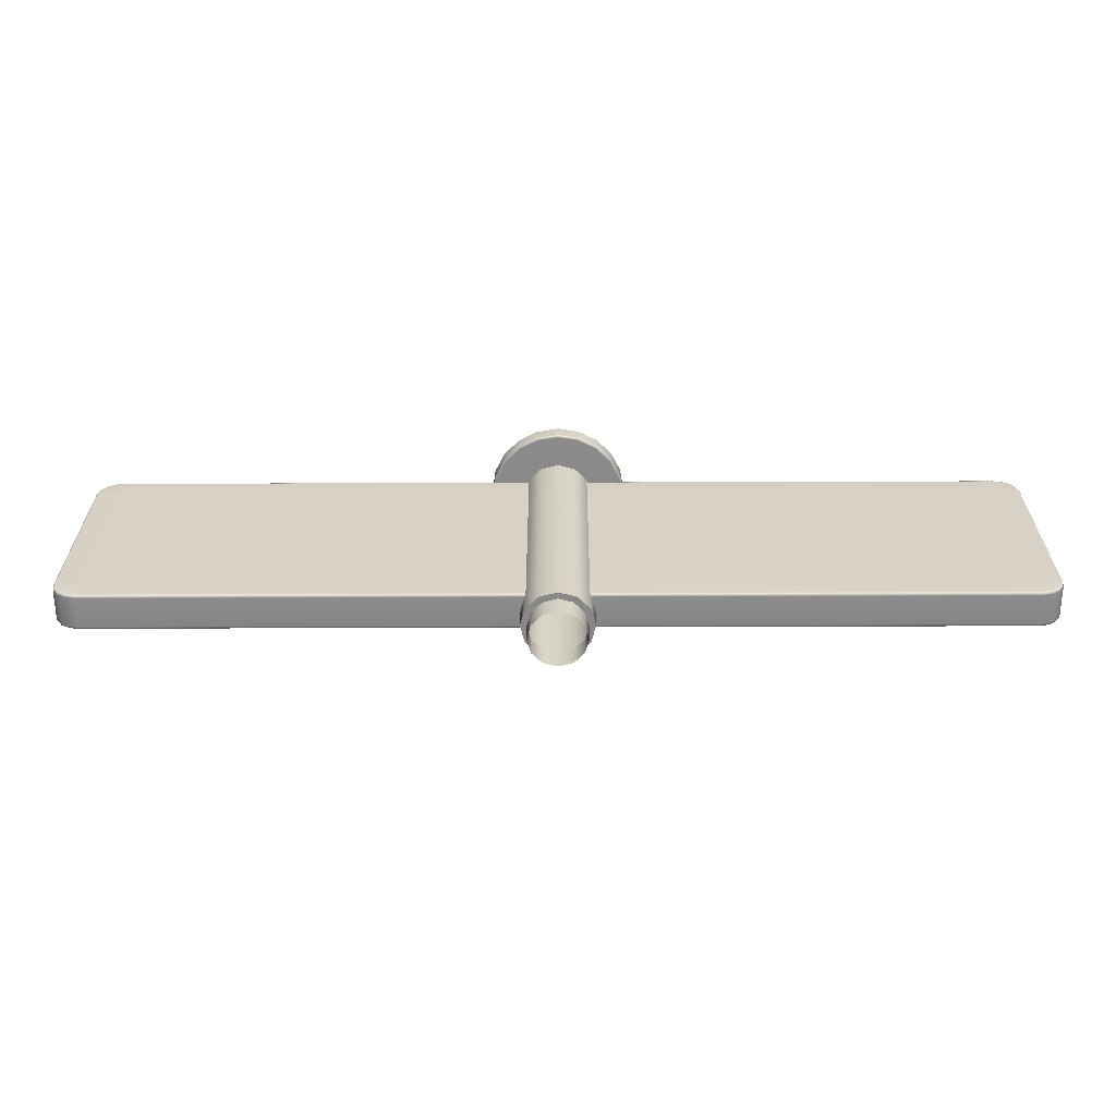
<metadata>
{"format":"obj","ext":"obj","renderer":"f3d","projection":"perspective","resolution":1024,"background":"white","views":[{"elev":-62.8,"azim":-179.8,"up":"+Y"}]}
</metadata>
<code>
g Turnstile
v 0.2463 0.3464 -0.4265
v -2.333e-17 4.272 -0.4925
v -2.333e-17 0.3464 -0.4925
v 0.2463 4.272 -0.4265
v 0.4265 0.3464 -0.2463
v 0.4265 4.272 -0.2463
v 0.4925 0.3464 0
v 0.4925 4.272 0
v 0.4265 0.3464 0.2463
v 0.4265 4.272 0.2463
v 0.2463 0.3464 0.4265
v 0.2463 4.272 0.4265
v -2.333e-17 0.3464 0.4925
v -2.333e-17 4.272 0.4925
v -2.333e-17 0.3464 -0.4925
v -2.333e-17 4.272 -0.4925
v -0.2463 4.272 -0.4265
v -0.2463 0.3464 -0.4265
v -0.4265 4.272 -0.2463
v -0.4265 0.3464 -0.2463
v -0.4925 4.272 0
v -0.4925 0.3464 0
v -0.4265 4.272 0.2463
v -0.4265 0.3464 0.2463
v -0.2463 4.272 0.4265
v -0.2463 0.3464 0.4265
v -2.333e-17 4.272 0.4925
v -2.333e-17 0.3464 0.4925
v 0.5649 4.279 -0.7775
v 0.2942 4.257 -0.9055
v 0.5596 4.257 -0.7702
v 0.297 4.279 -0.914
v 2.767e-16 4.257 -0.9521
v 0.297 4.495 -0.914
v 0.5649 4.495 -0.7775
v 0.5596 4.516 -0.7702
v 0.2942 4.516 -0.9055
v 5.781e-15 4.495 -0.9611
v -8.706e-11 4.516 -0.9521
v 1.001e-15 4.279 -0.9611
v -0.2942 4.257 -0.9055
v -0.297 4.495 -0.914
v -0.2942 4.516 -0.9055
v -0.297 4.279 -0.914
v -0.5596 4.257 -0.7702
v -0.5649 4.495 -0.7775
v -0.5596 4.516 -0.7702
v -0.5649 4.279 -0.7775
v -0.7702 4.257 -0.5596
v -0.7775 4.495 -0.5649
v -0.7702 4.516 -0.5596
v -0.7775 4.279 -0.5649
v -0.9055 4.257 -0.2942
v -0.914 4.495 -0.297
v -0.9055 4.516 -0.2942
v -0.914 4.279 -0.297
v -0.9521 4.257 0
v -0.9611 4.495 0
v -0.9521 4.516 0
v -0.9611 4.279 0
v -0.9055 4.257 0.2942
v -0.914 4.495 0.297
v -0.9055 4.516 0.2942
v -0.914 4.279 0.297
v -0.7702 4.257 0.5596
v -0.7775 4.495 0.5649
v -0.7702 4.516 0.5596
v -0.7775 4.279 0.5649
v -0.5596 4.257 0.7702
v -0.5649 4.279 0.7775
v -0.5649 4.495 0.7775
v -0.5596 4.516 0.7702
v -0.5649 4.279 0.7775
v -0.2942 4.257 0.9055
v -0.5596 4.257 0.7702
v -0.297 4.279 0.914
v -2.982e-08 4.257 0.9521
v -0.297 4.495 0.914
v -0.5649 4.495 0.7775
v -0.5596 4.516 0.7702
v -0.2942 4.516 0.9055
v -2.864e-08 4.495 0.9611
v -2.978e-08 4.516 0.9521
v -2.864e-08 4.279 0.9611
v 0.2942 4.257 0.9055
v 0.297 4.495 0.914
v 0.2942 4.516 0.9055
v 0.297 4.279 0.914
v 0.5596 4.257 0.7702
v 0.5649 4.495 0.7775
v 0.5596 4.516 0.7702
v 0.5649 4.279 0.7775
v 0.7702 4.257 0.5596
v 0.7775 4.495 0.5649
v 0.7702 4.516 0.5596
v 0.7775 4.279 0.5649
v 0.9055 4.257 0.2942
v 0.914 4.495 0.297
v 0.9055 4.516 0.2942
v 0.914 4.279 0.297
v 0.9521 4.257 -9.231e-09
v 0.9611 4.495 0
v 0.9521 4.516 -9.231e-09
v 0.9611 4.279 0
v 0.9055 4.257 -0.2942
v 0.914 4.495 -0.297
v 0.9055 4.516 -0.2942
v 0.914 4.279 -0.297
v 0.7702 4.257 -0.5596
v 0.7775 4.495 -0.5649
v 0.7702 4.516 -0.5596
v 0.7775 4.279 -0.5649
v 0.5596 4.257 -0.7702
v 0.5649 4.279 -0.7775
v 0.5649 4.495 -0.7775
v 0.5596 4.516 -0.7702
v 0.391 4.205 -0.2159
v 0.391 4.194 -0.2428
v 6.295 4.194 -0.2428
v 6.296 4.205 -0.2159
v 6.296 4.205 0.2159
v 0.391 4.205 0.2159
v 0.391 4.194 0.2428
v 6.295 4.194 0.2428
v 0.391 0.7363 0.2159
v 0.391 0.7475 0.2428
v 6.295 0.7475 0.2428
v 6.296 0.7363 0.2159
v 6.296 0.7363 -0.2159
v 0.391 0.7363 -0.2159
v 0.391 0.7475 -0.2428
v 6.295 0.7475 -0.2428
v 0.391 0.7744 -0.254
v 0.391 0.7475 -0.2428
v 6.295 0.7475 -0.2428
v 6.292 0.7744 -0.254
v 6.424 0.7732 -0.2428
v 0.391 1.083 -0.254
v 6.296 1.083 -0.254
v 6.296 3.858 -0.254
v 0.391 3.858 -0.254
v 6.414 0.7986 -0.254
v 6.533 0.8459 -0.2428
v 6.514 0.8654 -0.254
v 6.606 0.9548 -0.2428
v 6.581 0.9653 -0.254
v 6.632 1.084 -0.2428
v 6.605 1.087 -0.254
v 6.632 3.857 -0.2428
v 6.605 3.854 -0.254
v 6.606 3.986 -0.2428
v 6.581 3.976 -0.254
v 6.533 4.095 -0.2428
v 6.514 4.076 -0.254
v 6.424 4.168 -0.2428
v 6.414 4.142 -0.254
v 6.295 4.194 -0.2428
v 6.292 4.167 -0.254
v 0.391 4.194 -0.2428
v 0.391 4.167 -0.254
v 6.296 4.205 -0.2159
v 6.295 4.194 -0.2428
v 6.424 4.168 -0.2428
v 6.429 4.178 -0.2159
v 6.533 4.095 -0.2428
v 6.429 4.178 0.2159
v 6.296 4.205 0.2159
v 6.295 4.194 0.2428
v 6.424 4.168 0.2428
v 6.541 4.103 0.2159
v 6.533 4.095 0.2428
v 6.541 4.103 -0.2159
v 6.606 3.986 -0.2428
v 6.617 3.991 0.2159
v 6.606 3.986 0.2428
v 6.617 3.991 -0.2159
v 6.632 3.857 -0.2428
v 6.643 3.858 0.2159
v 6.632 3.857 0.2428
v 6.643 3.858 -0.2159
v 6.632 1.084 -0.2428
v 6.643 1.083 -0.2159
v 6.606 0.9548 -0.2428
v 6.643 1.083 0.2159
v 6.632 1.084 0.2428
v 6.617 0.9504 0.2159
v 6.606 0.9548 0.2428
v 6.617 0.9504 -0.2159
v 6.533 0.8459 -0.2428
v 6.541 0.8379 0.2159
v 6.533 0.8459 0.2428
v 6.541 0.8379 -0.2159
v 6.424 0.7732 -0.2428
v 6.429 0.7627 0.2159
v 6.424 0.7732 0.2428
v 6.429 0.7627 -0.2159
v 6.295 0.7475 -0.2428
v 6.296 0.7363 -0.2159
v 6.296 0.7363 0.2159
v 6.295 0.7475 0.2428
v 0.391 4.167 0.254
v 0.391 4.194 0.2428
v 6.295 4.194 0.2428
v 6.292 4.167 0.254
v 6.424 4.168 0.2428
v 0.391 3.858 0.254
v 6.296 3.858 0.254
v 6.296 1.083 0.254
v 0.391 1.083 0.254
v 6.414 4.142 0.254
v 6.533 4.095 0.2428
v 6.514 4.076 0.254
v 6.606 3.986 0.2428
v 6.581 3.976 0.254
v 6.632 3.857 0.2428
v 6.605 3.854 0.254
v 6.632 1.084 0.2428
v 6.605 1.087 0.254
v 6.606 0.9548 0.2428
v 6.581 0.9653 0.254
v 6.533 0.8459 0.2428
v 6.514 0.8654 0.254
v 6.424 0.7732 0.2428
v 6.414 0.7986 0.254
v 6.295 0.7475 0.2428
v 6.292 0.7744 0.254
v 0.391 0.7475 0.2428
v 0.391 0.7744 0.254
v -0.391 4.205 0.2159
v -0.391 4.194 0.2428
v -6.295 4.194 0.2428
v -6.296 4.205 0.2159
v -6.296 4.205 -0.2159
v -0.391 4.205 -0.2159
v -0.391 4.194 -0.2428
v -6.295 4.194 -0.2428
v -0.391 0.7363 -0.2159
v -0.391 0.7475 -0.2428
v -6.295 0.7475 -0.2428
v -6.296 0.7363 -0.2159
v -6.296 0.7363 0.2159
v -0.391 0.7363 0.2159
v -0.391 0.7475 0.2428
v -6.295 0.7475 0.2428
v -0.391 0.7744 0.254
v -0.391 0.7475 0.2428
v -6.295 0.7475 0.2428
v -6.292 0.7744 0.254
v -6.424 0.7732 0.2428
v -0.391 1.083 0.254
v -6.296 1.083 0.254
v -6.296 3.858 0.254
v -0.391 3.858 0.254
v -6.414 0.7986 0.254
v -6.533 0.8459 0.2428
v -6.514 0.8654 0.254
v -6.606 0.9548 0.2428
v -6.581 0.9653 0.254
v -6.632 1.084 0.2428
v -6.605 1.087 0.254
v -6.632 3.857 0.2428
v -6.605 3.854 0.254
v -6.606 3.986 0.2428
v -6.581 3.976 0.254
v -6.533 4.095 0.2428
v -6.514 4.076 0.254
v -6.424 4.168 0.2428
v -6.414 4.142 0.254
v -6.295 4.194 0.2428
v -6.292 4.167 0.254
v -0.391 4.194 0.2428
v -0.391 4.167 0.254
v -6.296 4.205 0.2159
v -6.295 4.194 0.2428
v -6.424 4.168 0.2428
v -6.429 4.178 0.2159
v -6.533 4.095 0.2428
v -6.429 4.178 -0.2159
v -6.296 4.205 -0.2159
v -6.295 4.194 -0.2428
v -6.424 4.168 -0.2428
v -6.541 4.103 -0.2159
v -6.533 4.095 -0.2428
v -6.541 4.103 0.2159
v -6.606 3.986 0.2428
v -6.617 3.991 -0.2159
v -6.606 3.986 -0.2428
v -6.617 3.991 0.2159
v -6.632 3.857 0.2428
v -6.643 3.858 -0.2159
v -6.632 3.857 -0.2428
v -6.643 3.858 0.2159
v -6.632 1.084 0.2428
v -6.643 1.083 0.2159
v -6.606 0.9548 0.2428
v -6.643 1.083 -0.2159
v -6.632 1.084 -0.2428
v -6.617 0.9504 -0.2159
v -6.606 0.9548 -0.2428
v -6.617 0.9504 0.2159
v -6.533 0.8459 0.2428
v -6.541 0.8379 -0.2159
v -6.533 0.8459 -0.2428
v -6.541 0.8379 0.2159
v -6.424 0.7732 0.2428
v -6.429 0.7627 -0.2159
v -6.424 0.7732 -0.2428
v -6.429 0.7627 0.2159
v -6.295 0.7475 0.2428
v -6.296 0.7363 0.2159
v -6.296 0.7363 -0.2159
v -6.295 0.7475 -0.2428
v -0.391 4.167 -0.254
v -0.391 4.194 -0.2428
v -6.295 4.194 -0.2428
v -6.292 4.167 -0.254
v -6.424 4.168 -0.2428
v -0.391 3.858 -0.254
v -6.296 3.858 -0.254
v -6.296 1.083 -0.254
v -0.391 1.083 -0.254
v -6.414 4.142 -0.254
v -6.533 4.095 -0.2428
v -6.514 4.076 -0.254
v -6.606 3.986 -0.2428
v -6.581 3.976 -0.254
v -6.632 3.857 -0.2428
v -6.605 3.854 -0.254
v -6.632 1.084 -0.2428
v -6.605 1.087 -0.254
v -6.606 0.9548 -0.2428
v -6.581 0.9653 -0.254
v -6.533 0.8459 -0.2428
v -6.514 0.8654 -0.254
v -6.424 0.7732 -0.2428
v -6.414 0.7986 -0.254
v -6.295 0.7475 -0.2428
v -6.292 0.7744 -0.254
v -0.391 0.7475 -0.2428
v -0.391 0.7744 -0.254
v 0.2002 1.526e-07 -0.3467
v 1.755e-16 0.3464 -0.4004
v 1.755e-16 1.526e-07 -0.4004
v 0.2002 0.3464 -0.3467
v 0.3467 1.526e-07 -0.2002
v 0.3467 0.3464 -0.2002
v 0.4004 1.526e-07 1.834e-16
v 0.4004 0.3464 1.834e-16
v 0.3467 1.526e-07 0.2002
v 0.3467 0.3464 0.2002
v 0.2002 1.526e-07 0.3467
v 0.2002 0.3464 0.3467
v -8.008e-17 1.526e-07 0.4004
v -8.008e-17 0.3464 0.4004
v 1.755e-16 1.526e-07 -0.4004
v 1.755e-16 0.3464 -0.4004
v -0.2002 0.3464 -0.3467
v -0.2002 1.526e-07 -0.3467
v -0.3467 0.3464 -0.2002
v -0.3467 1.526e-07 -0.2002
v -0.4004 0.3464 -1.834e-16
v -0.4004 1.526e-07 -1.834e-16
v -0.3467 0.3464 0.2002
v -0.3467 1.526e-07 0.2002
v -0.2002 0.3464 0.3467
v -0.2002 1.526e-07 0.3467
v -8.008e-17 0.3464 0.4004
v -8.008e-17 1.526e-07 0.4004
v 0.8848 4.525 -0.2875
v 0.7526 4.525 -0.5468
v 0.7702 4.516 -0.5596
v 0.9055 4.516 -0.2942
v 0.5596 4.516 -0.7702
v 0.9303 4.525 -3.152e-08
v 0.9521 4.516 -9.231e-09
v 6.805e-15 4.525 0
v 0.5468 4.525 -0.7526
v 0.8848 4.525 0.2875
v 0.2875 4.525 -0.8848
v 0.2942 4.516 -0.9055
v 0.9055 4.516 0.2942
v -8.706e-11 4.516 -0.9521
v 0.7526 4.525 0.5468
v 0.7702 4.516 0.5596
v -2.973e-10 4.525 -0.9303
v -0.2942 4.516 -0.9055
v 0.5468 4.525 0.7526
v 0.5596 4.516 0.7702
v -0.2875 4.525 -0.8848
v -0.5596 4.516 -0.7702
v 0.2875 4.525 0.8848
v 0.2942 4.516 0.9055
v -0.5468 4.525 -0.7526
v -3.253e-08 4.525 0.9303
v -0.7526 4.525 -0.5468
v -0.7702 4.516 -0.5596
v -2.978e-08 4.516 0.9521
v -0.9055 4.516 -0.2942
v -0.2875 4.525 0.8848
v -0.2942 4.516 0.9055
v -0.8848 4.525 -0.2875
v -0.9521 4.516 0
v -0.5468 4.525 0.7526
v -0.5596 4.516 0.7702
v -0.9303 4.525 0
v -0.9055 4.516 0.2942
v -0.7526 4.525 0.5468
v -0.7702 4.516 0.5596
v -0.8848 4.525 0.2875
v 0.9055 4.257 -0.2942
v 0.7702 4.257 -0.5596
v 0.7526 4.249 -0.5468
v 0.8848 4.249 -0.2875
v 0.9521 4.257 -9.231e-09
v 0.5468 4.249 -0.7526
v 0.5596 4.257 -0.7702
v -2.333e-17 4.249 0
v 0.9303 4.249 -3.152e-08
v 0.2875 4.249 -0.8848
v 0.8848 4.249 0.2875
v 0.9055 4.257 0.2942
v 0.2942 4.257 -0.9055
v 0.7702 4.257 0.5596
v -2.333e-17 4.249 -0.9303
v 2.767e-16 4.257 -0.9521
v 0.7526 4.249 0.5468
v 0.5596 4.257 0.7702
v -0.2875 4.249 -0.8848
v -0.2942 4.257 -0.9055
v 0.5468 4.249 0.7526
v 0.2942 4.257 0.9055
v -0.5468 4.249 -0.7526
v -0.5596 4.257 -0.7702
v 0.2875 4.249 0.8848
v -0.7526 4.249 -0.5468
v -3.268e-08 4.249 0.9303
v -2.982e-08 4.257 0.9521
v -0.7702 4.257 -0.5596
v -0.2942 4.257 0.9055
v -0.8848 4.249 -0.2875
v -0.9055 4.257 -0.2942
v -0.2875 4.249 0.8848
v -0.5596 4.257 0.7702
v -0.9303 4.249 0
v -0.9521 4.257 0
v -0.5468 4.249 0.7526
v -0.7702 4.257 0.5596
v -0.8848 4.249 0.2875
v -0.9055 4.257 0.2942
v -0.7526 4.249 0.5468
v 0.2463 0.3464 -0.4265
v 0.2002 0.3464 -0.3467
v 0.3467 0.3464 -0.2002
v 0.4265 0.3464 -0.2463
v -2.333e-17 0.3464 -0.4925
v 0.4004 0.3464 1.834e-16
v 1.755e-16 0.3464 -0.4004
v 0.4925 0.3464 0
v -0.2463 0.3464 -0.4265
v 0.3467 0.3464 0.2002
v -0.2002 0.3464 -0.3467
v 0.4265 0.3464 0.2463
v -0.4265 0.3464 -0.2463
v 0.2002 0.3464 0.3467
v -0.3467 0.3464 -0.2002
v 0.2463 0.3464 0.4265
v -0.4925 0.3464 0
v -8.008e-17 0.3464 0.4004
v -0.4004 0.3464 -1.834e-16
v -2.333e-17 0.3464 0.4925
v -0.4265 0.3464 0.2463
v -0.2002 0.3464 0.3467
v -0.3467 0.3464 0.2002
v -0.2463 0.3464 0.4265
g Turnstile_0
f 3 2 1
f 2 4 1
f 1 4 5
f 4 6 5
f 5 6 7
f 6 8 7
f 7 8 9
f 8 10 9
f 9 10 11
f 10 12 11
f 11 12 13
f 12 14 13
f 17 16 15
f 18 17 15
f 19 17 18
f 20 19 18
f 21 19 20
f 22 21 20
f 23 21 22
f 24 23 22
f 25 23 24
f 26 25 24
f 27 25 26
f 28 27 26
f 31 30 29
f 30 32 29
f 30 33 32
f 32 34 29
f 34 35 29
f 35 34 36
f 34 37 36
f 34 38 37
f 38 34 32
f 38 39 37
f 33 40 32
f 40 38 32
f 33 41 40
f 38 42 39
f 42 38 40
f 42 43 39
f 41 44 40
f 44 42 40
f 41 45 44
f 42 46 43
f 46 42 44
f 46 47 43
f 45 48 44
f 48 46 44
f 45 49 48
f 46 50 47
f 50 46 48
f 50 51 47
f 49 52 48
f 52 50 48
f 49 53 52
f 50 54 51
f 54 50 52
f 54 55 51
f 53 56 52
f 56 54 52
f 53 57 56
f 54 58 55
f 58 54 56
f 58 59 55
f 57 60 56
f 60 58 56
f 57 61 60
f 58 62 59
f 62 58 60
f 62 63 59
f 61 64 60
f 64 62 60
f 61 65 64
f 62 66 63
f 66 62 64
f 66 67 63
f 65 68 64
f 68 66 64
f 65 69 68
f 69 70 68
f 70 71 68
f 71 66 68
f 66 71 67
f 71 72 67
f 75 74 73
f 74 76 73
f 74 77 76
f 76 78 73
f 78 79 73
f 79 78 80
f 78 81 80
f 78 82 81
f 82 78 76
f 82 83 81
f 77 84 76
f 84 82 76
f 77 85 84
f 82 86 83
f 86 82 84
f 86 87 83
f 85 88 84
f 88 86 84
f 85 89 88
f 86 90 87
f 90 86 88
f 90 91 87
f 89 92 88
f 92 90 88
f 89 93 92
f 90 94 91
f 94 90 92
f 94 95 91
f 93 96 92
f 96 94 92
f 93 97 96
f 94 98 95
f 98 94 96
f 98 99 95
f 97 100 96
f 100 98 96
f 97 101 100
f 98 102 99
f 102 98 100
f 102 103 99
f 101 104 100
f 104 102 100
f 104 101 105
f 103 102 106
f 106 102 104
f 107 103 106
f 108 104 105
f 108 106 104
f 105 109 108
f 106 110 107
f 110 106 108
f 110 111 107
f 109 112 108
f 112 110 108
f 109 113 112
f 113 114 112
f 114 115 112
f 115 110 112
f 110 115 111
f 115 116 111
f 119 118 117
f 120 119 117
f 121 120 117
f 122 121 117
f 121 122 123
f 124 121 123
f 127 126 125
f 128 127 125
f 129 128 125
f 130 129 125
f 129 130 131
f 132 129 131
f 135 134 133
f 136 135 133
f 137 135 136
f 133 138 136
f 138 139 136
f 140 139 138
f 141 140 138
f 142 137 136
f 136 139 142
f 137 142 143
f 142 144 143
f 139 144 142
f 143 144 145
f 144 146 145
f 146 144 139
f 145 146 147
f 146 148 147
f 148 146 139
f 147 148 149
f 150 148 139
f 148 150 149
f 140 150 139
f 151 149 150
f 152 151 150
f 152 150 140
f 151 152 153
f 152 154 153
f 154 152 140
f 153 154 155
f 154 156 155
f 156 154 140
f 155 156 157
f 158 156 140
f 156 158 157
f 158 140 141
f 157 158 159
f 160 158 141
f 158 160 159
f 163 162 161
f 164 163 161
f 165 163 164
f 166 164 161
f 167 166 161
f 166 167 168
f 169 166 168
f 170 166 169
f 166 170 164
f 171 170 169
f 172 165 164
f 170 172 164
f 173 165 172
f 174 170 171
f 170 174 172
f 175 174 171
f 176 173 172
f 174 176 172
f 173 176 177
f 174 175 178
f 174 178 176
f 175 179 178
f 176 180 177
f 178 180 176
f 181 177 180
f 182 181 180
f 180 178 182
f 183 181 182
f 184 178 179
f 178 184 182
f 185 184 179
f 186 184 185
f 184 186 182
f 187 186 185
f 188 183 182
f 186 188 182
f 189 183 188
f 190 186 187
f 186 190 188
f 191 190 187
f 192 189 188
f 190 192 188
f 193 189 192
f 194 190 191
f 190 194 192
f 195 194 191
f 196 193 192
f 194 196 192
f 193 196 197
f 196 198 197
f 199 198 196
f 194 199 196
f 194 195 199
f 195 200 199
f 203 202 201
f 204 203 201
f 205 203 204
f 201 206 204
f 206 207 204
f 208 207 206
f 209 208 206
f 210 205 204
f 204 207 210
f 211 205 210
f 212 211 210
f 210 207 212
f 213 211 212
f 214 213 212
f 212 207 214
f 213 214 215
f 214 216 215
f 214 207 216
f 217 215 216
f 216 207 218
f 218 217 216
f 207 208 218
f 219 217 218
f 220 219 218
f 218 208 220
f 221 219 220
f 222 221 220
f 208 222 220
f 223 221 222
f 224 223 222
f 224 222 208
f 223 224 225
f 226 224 208
f 224 226 225
f 226 208 209
f 225 226 227
f 228 226 209
f 226 228 227
f 231 230 229
f 232 231 229
f 233 232 229
f 234 233 229
f 233 234 235
f 236 233 235
f 239 238 237
f 240 239 237
f 241 240 237
f 242 241 237
f 241 242 243
f 244 241 243
f 247 246 245
f 248 247 245
f 249 247 248
f 245 250 248
f 250 251 248
f 252 251 250
f 253 252 250
f 254 249 248
f 248 251 254
f 249 254 255
f 254 256 255
f 251 256 254
f 255 256 257
f 256 258 257
f 258 256 251
f 257 258 259
f 258 260 259
f 260 258 251
f 259 260 261
f 262 260 251
f 260 262 261
f 252 262 251
f 263 261 262
f 264 263 262
f 264 262 252
f 263 264 265
f 264 266 265
f 266 264 252
f 265 266 267
f 266 268 267
f 268 266 252
f 267 268 269
f 270 268 252
f 268 270 269
f 270 252 253
f 269 270 271
f 272 270 253
f 270 272 271
f 275 274 273
f 276 275 273
f 277 275 276
f 278 276 273
f 279 278 273
f 278 279 280
f 281 278 280
f 282 278 281
f 278 282 276
f 283 282 281
f 284 277 276
f 282 284 276
f 285 277 284
f 286 282 283
f 282 286 284
f 287 286 283
f 288 285 284
f 286 288 284
f 285 288 289
f 286 287 290
f 286 290 288
f 287 291 290
f 288 292 289
f 290 292 288
f 293 289 292
f 294 293 292
f 292 290 294
f 295 293 294
f 296 290 291
f 290 296 294
f 297 296 291
f 298 296 297
f 296 298 294
f 299 298 297
f 300 295 294
f 298 300 294
f 301 295 300
f 302 298 299
f 298 302 300
f 303 302 299
f 304 301 300
f 302 304 300
f 305 301 304
f 306 302 303
f 302 306 304
f 307 306 303
f 308 305 304
f 306 308 304
f 305 308 309
f 308 310 309
f 311 310 308
f 306 311 308
f 306 307 311
f 307 312 311
f 315 314 313
f 316 315 313
f 317 315 316
f 313 318 316
f 318 319 316
f 320 319 318
f 321 320 318
f 322 317 316
f 316 319 322
f 323 317 322
f 324 323 322
f 322 319 324
f 325 323 324
f 326 325 324
f 324 319 326
f 325 326 327
f 326 328 327
f 326 319 328
f 329 327 328
f 328 319 330
f 330 329 328
f 319 320 330
f 331 329 330
f 332 331 330
f 330 320 332
f 333 331 332
f 334 333 332
f 320 334 332
f 335 333 334
f 336 335 334
f 336 334 320
f 335 336 337
f 338 336 320
f 336 338 337
f 338 320 321
f 337 338 339
f 340 338 321
f 338 340 339
f 343 342 341
f 342 344 341
f 341 344 345
f 344 346 345
f 345 346 347
f 346 348 347
f 347 348 349
f 348 350 349
f 349 350 351
f 350 352 351
f 351 352 353
f 352 354 353
f 357 356 355
f 358 357 355
f 359 357 358
f 360 359 358
f 361 359 360
f 362 361 360
f 363 361 362
f 364 363 362
f 365 363 364
f 366 365 364
f 367 365 366
f 368 367 366
f 371 370 369
f 372 371 369
f 371 373 370
f 369 374 372
f 374 375 372
f 370 376 369
f 369 376 374
f 373 377 370
f 377 376 370
f 374 376 378
f 375 374 378
f 379 376 377
f 373 380 377
f 380 379 377
f 381 375 378
f 380 382 379
f 381 378 383
f 378 376 383
f 384 381 383
f 382 385 379
f 385 376 379
f 382 386 385
f 384 383 387
f 383 376 387
f 388 384 387
f 386 389 385
f 389 376 385
f 386 390 389
f 388 387 391
f 387 376 391
f 392 388 391
f 393 376 389
f 390 393 389
f 391 376 394
f 392 391 394
f 395 376 393
f 390 396 393
f 396 395 393
f 397 392 394
f 396 398 395
f 397 394 399
f 394 376 399
f 400 397 399
f 398 401 395
f 401 376 395
f 398 402 401
f 400 399 403
f 399 376 403
f 404 400 403
f 402 405 401
f 405 376 401
f 402 406 405
f 404 403 407
f 403 376 407
f 408 404 407
f 409 376 405
f 406 409 405
f 407 376 409
f 408 407 409
f 406 408 409
f 412 411 410
f 413 412 410
f 410 414 413
f 412 415 411
f 415 416 411
f 413 417 412
f 412 417 415
f 414 418 413
f 418 417 413
f 415 417 419
f 415 419 416
f 420 417 418
f 418 414 421
f 420 418 421
f 419 422 416
f 420 421 423
f 419 424 422
f 419 417 424
f 424 425 422
f 426 420 423
f 426 417 420
f 426 423 427
f 424 428 425
f 424 417 428
f 428 429 425
f 430 426 427
f 430 417 426
f 430 427 431
f 428 432 429
f 428 417 432
f 432 433 429
f 434 430 431
f 434 417 430
f 432 417 435
f 432 435 433
f 436 417 434
f 434 431 437
f 436 434 437
f 435 438 433
f 436 437 439
f 435 440 438
f 435 417 440
f 440 441 438
f 442 436 439
f 442 417 436
f 442 439 443
f 440 444 441
f 440 417 444
f 444 445 441
f 446 442 443
f 446 417 442
f 446 443 447
f 444 448 445
f 444 417 448
f 448 449 445
f 450 447 449
f 450 446 447
f 450 417 446
f 448 417 450
f 448 450 449
f 453 452 451
f 454 453 451
f 451 452 455
f 456 453 454
f 452 457 455
f 458 456 454
f 455 457 459
f 460 456 458
f 457 461 459
f 462 460 458
f 459 461 463
f 464 460 462
f 461 465 463
f 466 464 462
f 463 465 467
f 468 464 466
f 465 469 467
f 470 468 466
f 467 469 471
f 472 468 470
f 469 473 471
f 474 472 470
f 471 473 474
f 473 472 474

</code>
